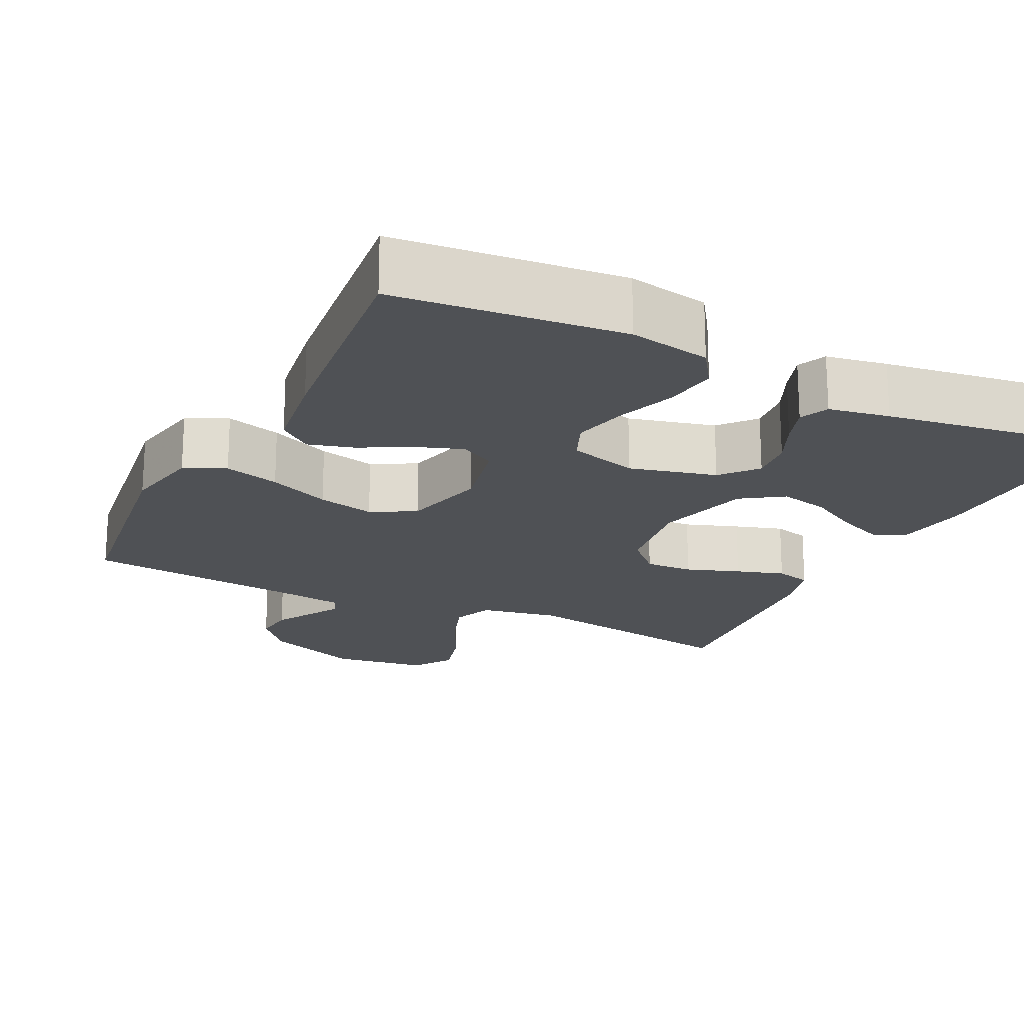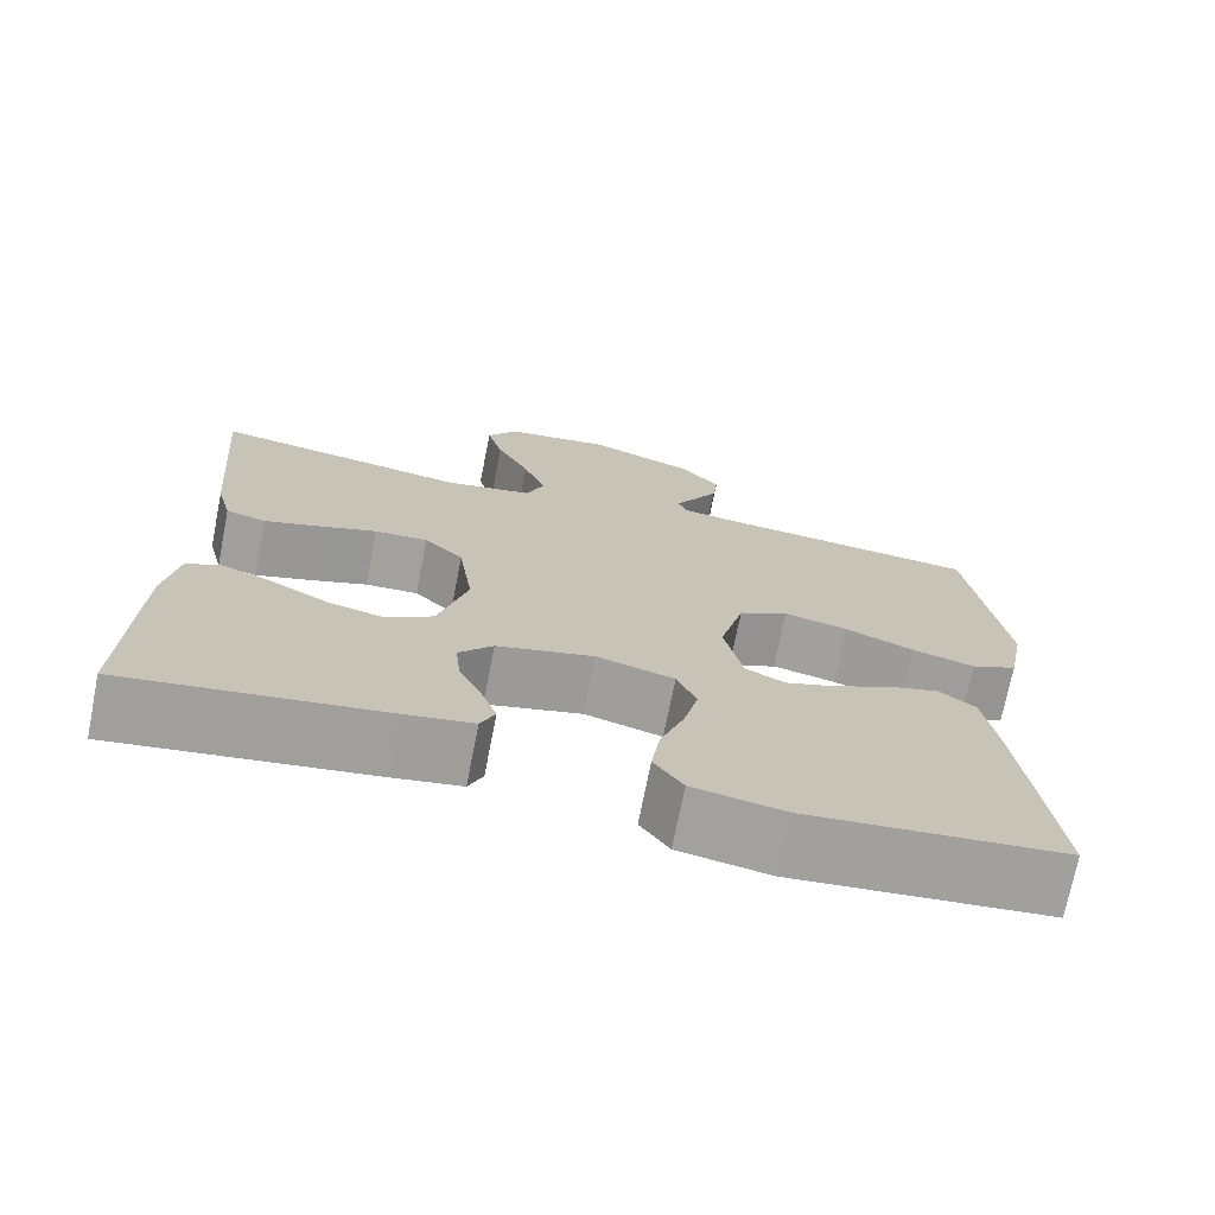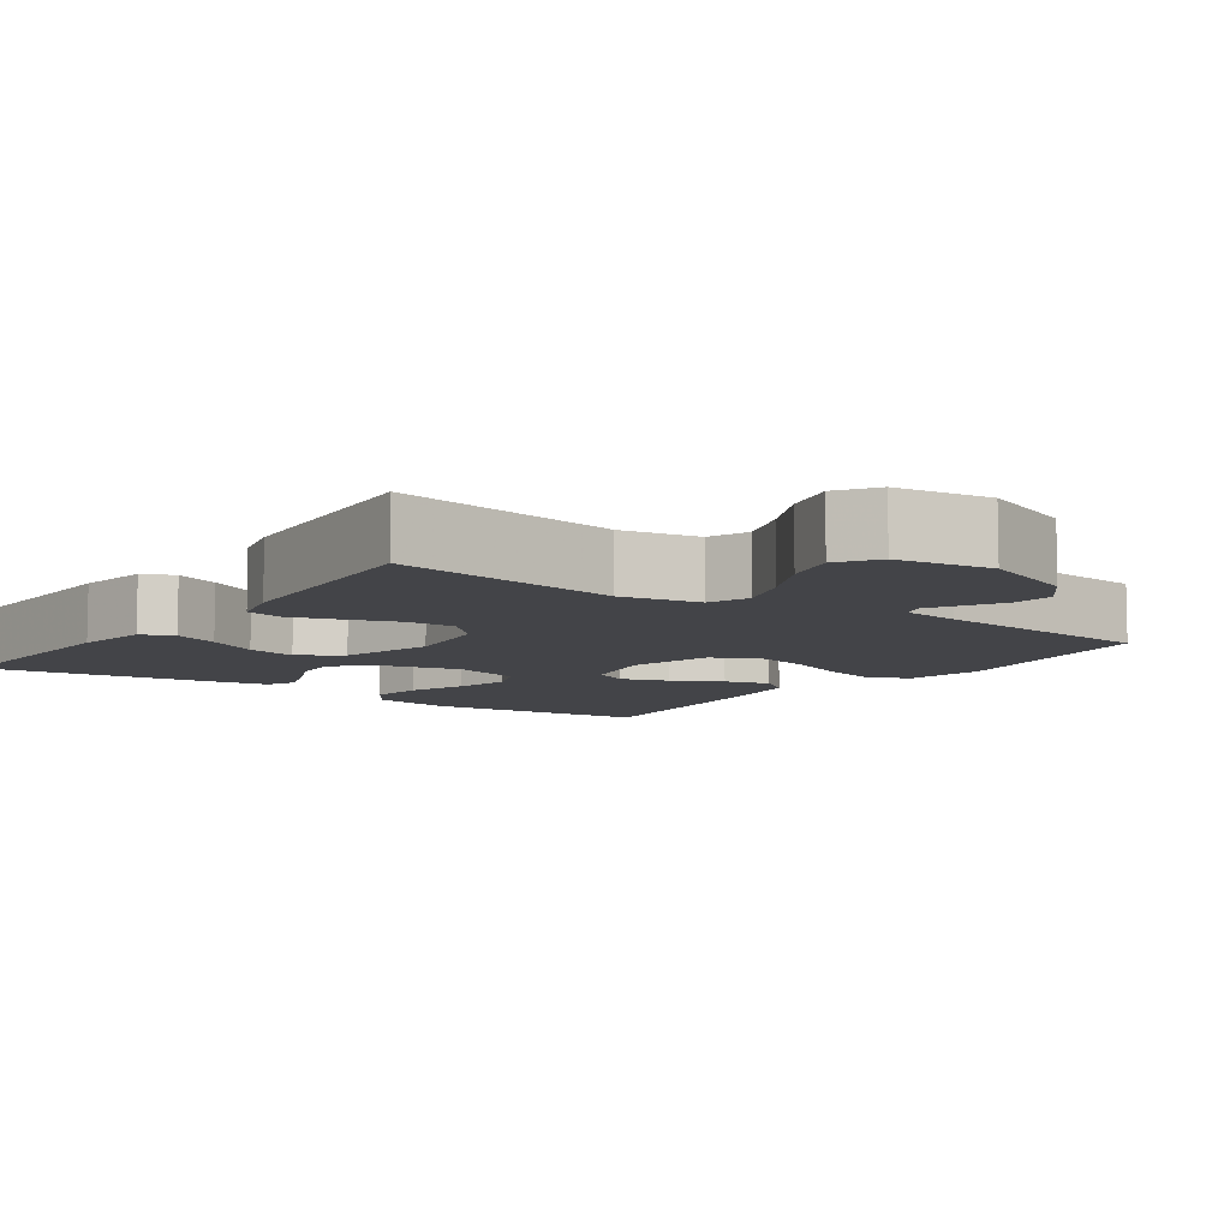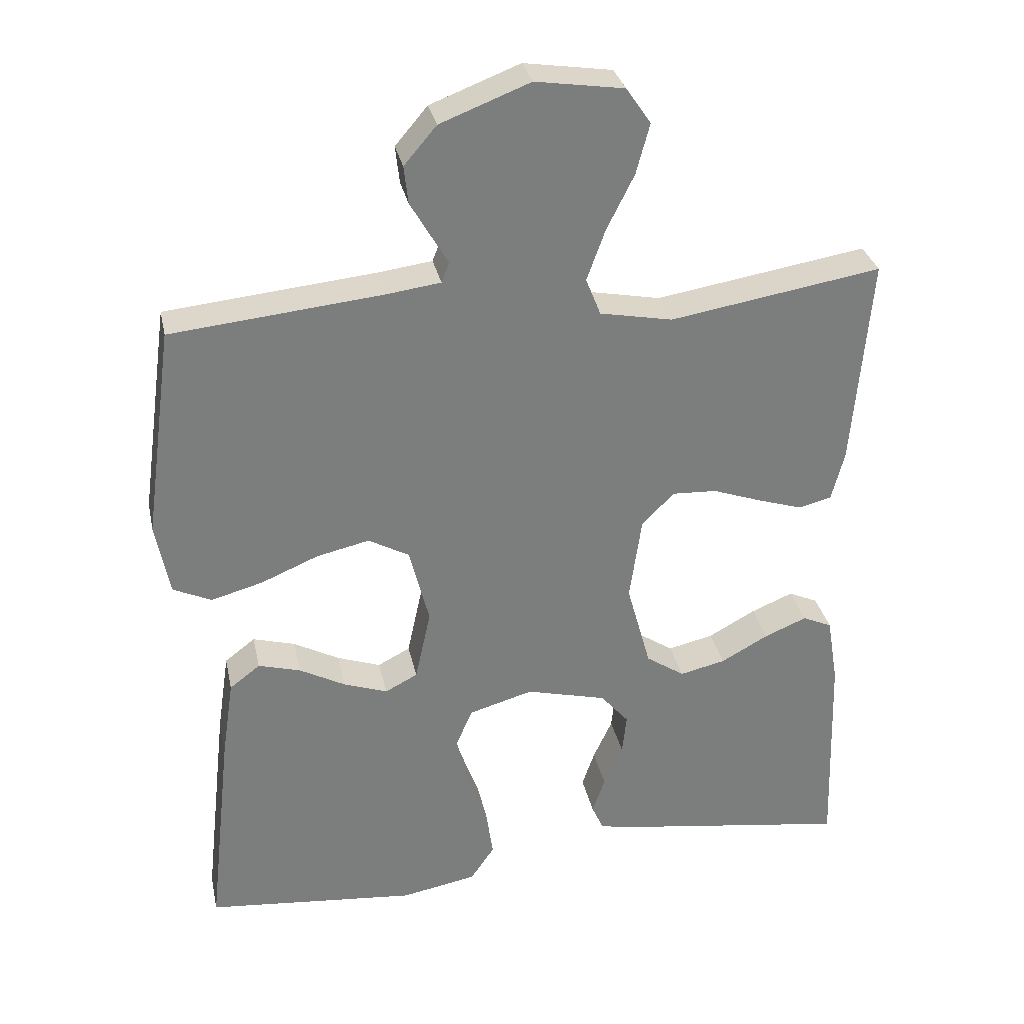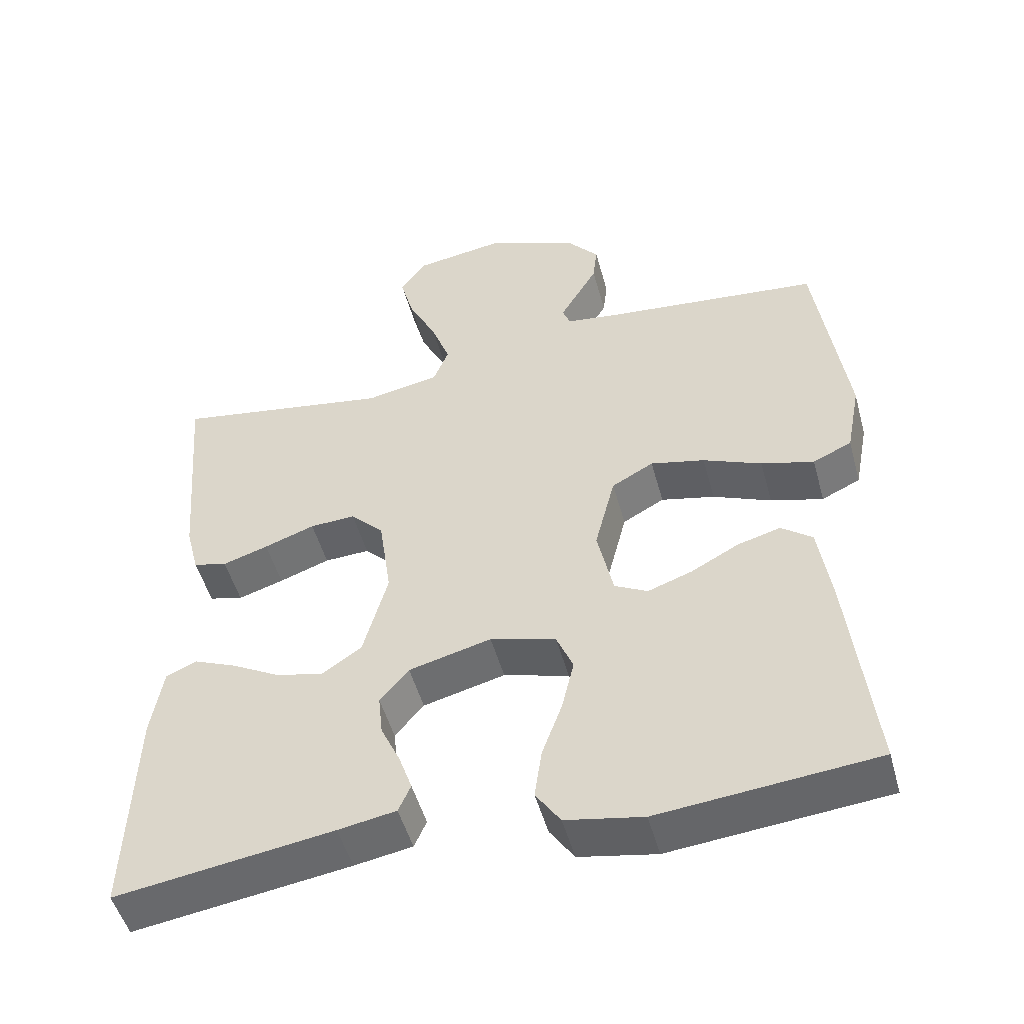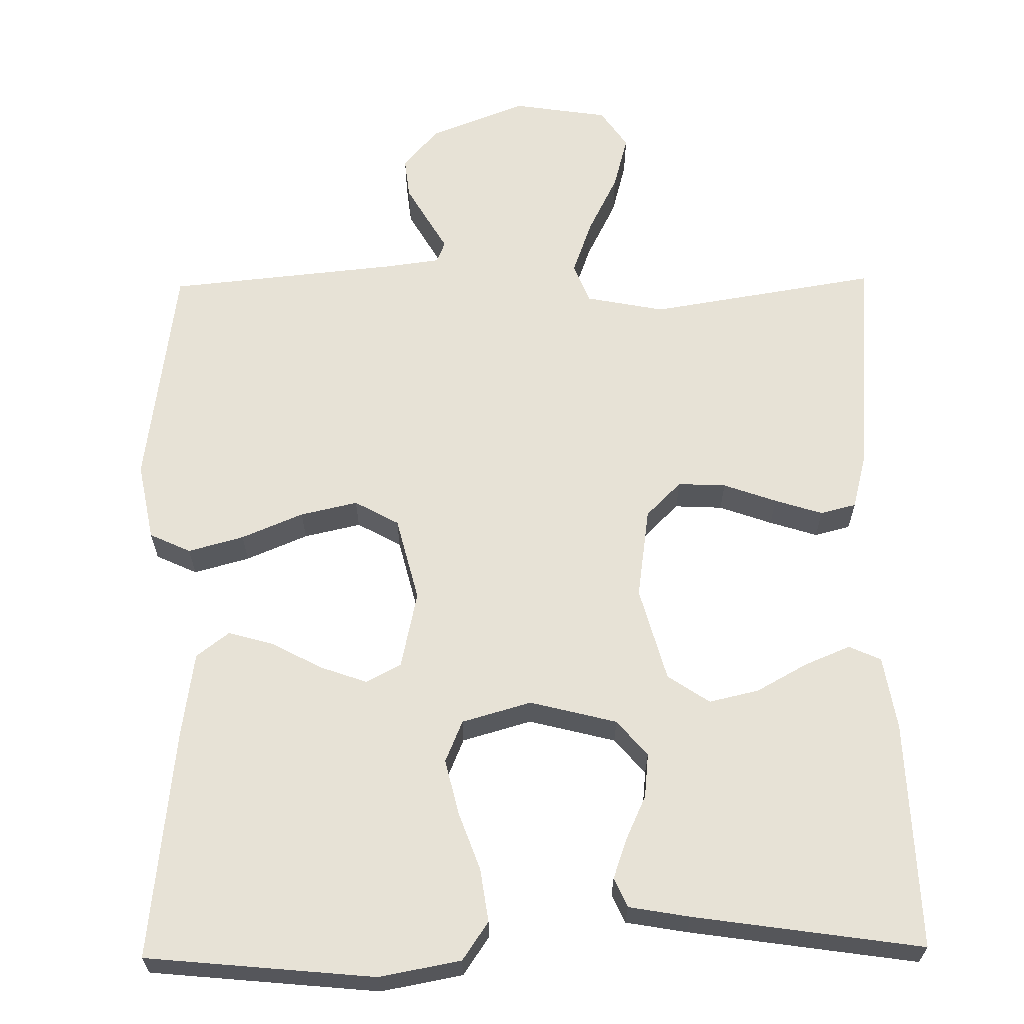
<metadata>
{"format":"obj","ext":"obj","renderer":"f3d","projection":"perspective","resolution":1024,"background":"white","views":[{"elev":-20.0,"azim":153.7,"up":"+Y"},{"elev":-72.4,"azim":-11.2,"up":"+Z"},{"elev":-8.2,"azim":-35.5,"up":"+Y"},{"elev":31.4,"azim":168.2,"up":"+Z"},{"elev":-50.1,"azim":15.2,"up":"+Z"},{"elev":63.7,"azim":179.2,"up":"+Y"}]}
</metadata>
<code>
v -0.5 0.07 0.5
v -0.2 0.07 0.451
v -0.097 0.07 0.471
v -0.076 0.07 0.524
v -0.102 0.07 0.596
v -0.141 0.07 0.674
v -0.16 0.07 0.745
v -0.125 0.07 0.796
v 0 0.07 0.815
v 0.127 0.07 0.766
v 0.173 0.07 0.712
v 0.167 0.07 0.659
v 0.138 0.07 0.609
v 0.114 0.07 0.568
v 0.125 0.07 0.54
v 0.2 0.07 0.53
v 0.5 0.07 0.5
v 0.541 0.07 0.2
v 0.521 0.07 0.097
v 0.467 0.07 0.072
v 0.394 0.07 0.092
v 0.313 0.07 0.126
v 0.238 0.07 0.143
v 0.18 0.07 0.111
v 0.152 0.07 0
v 0.174 0.07 -0.102
v 0.22 0.07 -0.126
v 0.282 0.07 -0.104
v 0.347 0.07 -0.069
v 0.407 0.07 -0.052
v 0.45 0.07 -0.085
v 0.467 0.07 -0.2
v 0.5 0.07 -0.5
v 0.2 0.07 -0.529
v 0.093 0.07 -0.509
v 0.059 0.07 -0.459
v 0.069 0.07 -0.389
v 0.097 0.07 -0.312
v 0.114 0.07 -0.24
v 0.091 0.07 -0.185
v 0 0.07 -0.159
v -0.114 0.07 -0.188
v -0.154 0.07 -0.235
v -0.148 0.07 -0.293
v -0.121 0.07 -0.352
v -0.103 0.07 -0.404
v -0.12 0.07 -0.442
v -0.2 0.07 -0.456
v -0.5 0.07 -0.5
v -0.49 0.07 -0.2
v -0.474 0.07 -0.103
v -0.432 0.07 -0.084
v -0.372 0.07 -0.109
v -0.305 0.07 -0.146
v -0.24 0.07 -0.161
v -0.185 0.07 -0.124
v -0.151 0.07 0
v -0.168 0.07 0.12
v -0.214 0.07 0.166
v -0.277 0.07 0.163
v -0.347 0.07 0.138
v -0.41 0.07 0.118
v -0.457 0.07 0.13
v -0.475 0.07 0.2
v -0.5 0 0.5
v -0.2 0 0.451
v -0.097 0 0.471
v -0.076 0 0.524
v -0.102 0 0.596
v -0.141 0 0.674
v -0.16 0 0.745
v -0.125 0 0.796
v 0 0 0.815
v 0.127 0 0.766
v 0.173 0 0.712
v 0.167 0 0.659
v 0.138 0 0.609
v 0.114 0 0.568
v 0.125 0 0.54
v 0.2 0 0.53
v 0.5 0 0.5
v 0.541 0 0.2
v 0.521 0 0.097
v 0.467 0 0.072
v 0.394 0 0.092
v 0.313 0 0.126
v 0.238 0 0.143
v 0.18 0 0.111
v 0.152 0 0
v 0.174 0 -0.102
v 0.22 0 -0.126
v 0.282 0 -0.104
v 0.347 0 -0.069
v 0.407 0 -0.052
v 0.45 0 -0.085
v 0.467 0 -0.2
v 0.5 0 -0.5
v 0.2 0 -0.529
v 0.093 0 -0.509
v 0.059 0 -0.459
v 0.069 0 -0.389
v 0.097 0 -0.312
v 0.114 0 -0.24
v 0.091 0 -0.185
v 0 0 -0.159
v -0.114 0 -0.188
v -0.154 0 -0.235
v -0.148 0 -0.293
v -0.121 0 -0.352
v -0.103 0 -0.404
v -0.12 0 -0.442
v -0.2 0 -0.456
v -0.5 0 -0.5
v -0.49 0 -0.2
v -0.474 0 -0.103
v -0.432 0 -0.084
v -0.372 0 -0.109
v -0.305 0 -0.146
v -0.24 0 -0.161
v -0.185 0 -0.124
v -0.151 0 0
v -0.168 0 0.12
v -0.214 0 0.166
v -0.277 0 0.163
v -0.347 0 0.138
v -0.41 0 0.118
v -0.457 0 0.13
v -0.475 0 0.2
f 64 1 2
f 63 64 2
f 62 63 2
f 61 62 2
f 60 61 2
f 59 60 2 3
f 58 59 3 4
f 57 58 4
f 52 53 54
f 51 52 54
f 50 51 54
f 49 50 54
f 48 49 54
f 47 48 54
f 46 47 54
f 45 46 54
f 44 45 54
f 43 44 54 55
f 42 43 55 56
f 36 37 38
f 35 36 38
f 34 35 38
f 33 34 38
f 32 33 38
f 31 32 38
f 30 31 38
f 29 30 38
f 28 29 38
f 27 28 38 39
f 26 27 39 40
f 20 21 22
f 19 20 22
f 18 19 22
f 17 18 22
f 16 17 22
f 15 16 22 23
f 14 15 23 24
f 12 13 14
f 11 12 14
f 10 11 14
f 9 10 14
f 8 9 14
f 7 8 14
f 6 7 14
f 5 6 14
f 14 24 25
f 5 14 25
f 4 5 25
f 41 42 56 57
f 40 41 57
f 26 40 57
f 25 26 57
f 4 25 57
f 66 65 128
f 66 128 127
f 66 127 126
f 66 126 125
f 66 125 124
f 67 66 124 123
f 68 67 123 122
f 68 122 121
f 118 117 116
f 118 116 115
f 118 115 114
f 118 114 113
f 118 113 112
f 118 112 111
f 118 111 110
f 118 110 109
f 118 109 108
f 119 118 108 107
f 120 119 107 106
f 102 101 100
f 102 100 99
f 102 99 98
f 102 98 97
f 102 97 96
f 102 96 95
f 102 95 94
f 102 94 93
f 102 93 92
f 103 102 92 91
f 104 103 91 90
f 86 85 84
f 86 84 83
f 86 83 82
f 86 82 81
f 86 81 80
f 87 86 80 79
f 88 87 79 78
f 78 77 76
f 78 76 75
f 78 75 74
f 78 74 73
f 78 73 72
f 78 72 71
f 78 71 70
f 78 70 69
f 89 88 78
f 89 78 69
f 89 69 68
f 121 120 106 105
f 121 105 104
f 121 104 90
f 121 90 89
f 121 89 68
f 1 65 66 2
f 2 66 67 3
f 3 67 68 4
f 4 68 69 5
f 5 69 70 6
f 6 70 71 7
f 7 71 72 8
f 8 72 73 9
f 9 73 74 10
f 10 74 75 11
f 11 75 76 12
f 12 76 77 13
f 13 77 78 14
f 14 78 79 15
f 15 79 80 16
f 16 80 81 17
f 17 81 82 18
f 18 82 83 19
f 19 83 84 20
f 20 84 85 21
f 21 85 86 22
f 22 86 87 23
f 23 87 88 24
f 24 88 89 25
f 25 89 90 26
f 26 90 91 27
f 27 91 92 28
f 28 92 93 29
f 29 93 94 30
f 30 94 95 31
f 31 95 96 32
f 32 96 97 33
f 33 97 98 34
f 34 98 99 35
f 35 99 100 36
f 36 100 101 37
f 37 101 102 38
f 38 102 103 39
f 39 103 104 40
f 40 104 105 41
f 41 105 106 42
f 42 106 107 43
f 43 107 108 44
f 44 108 109 45
f 45 109 110 46
f 46 110 111 47
f 47 111 112 48
f 48 112 113 49
f 49 113 114 50
f 50 114 115 51
f 51 115 116 52
f 52 116 117 53
f 53 117 118 54
f 54 118 119 55
f 55 119 120 56
f 56 120 121 57
f 57 121 122 58
f 58 122 123 59
f 59 123 124 60
f 60 124 125 61
f 61 125 126 62
f 62 126 127 63
f 63 127 128 64
f 64 128 65 1

</code>
